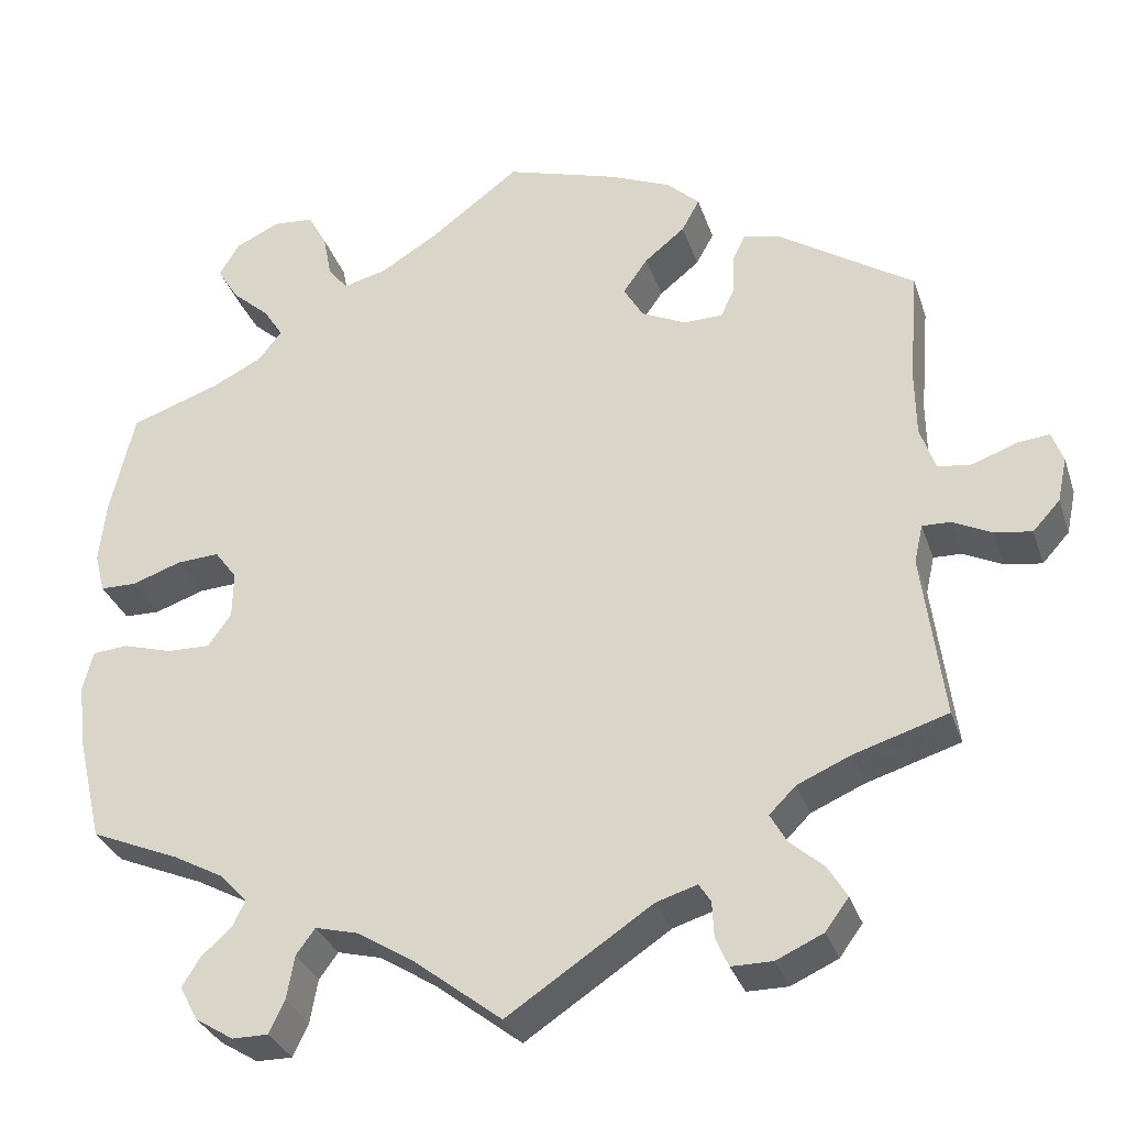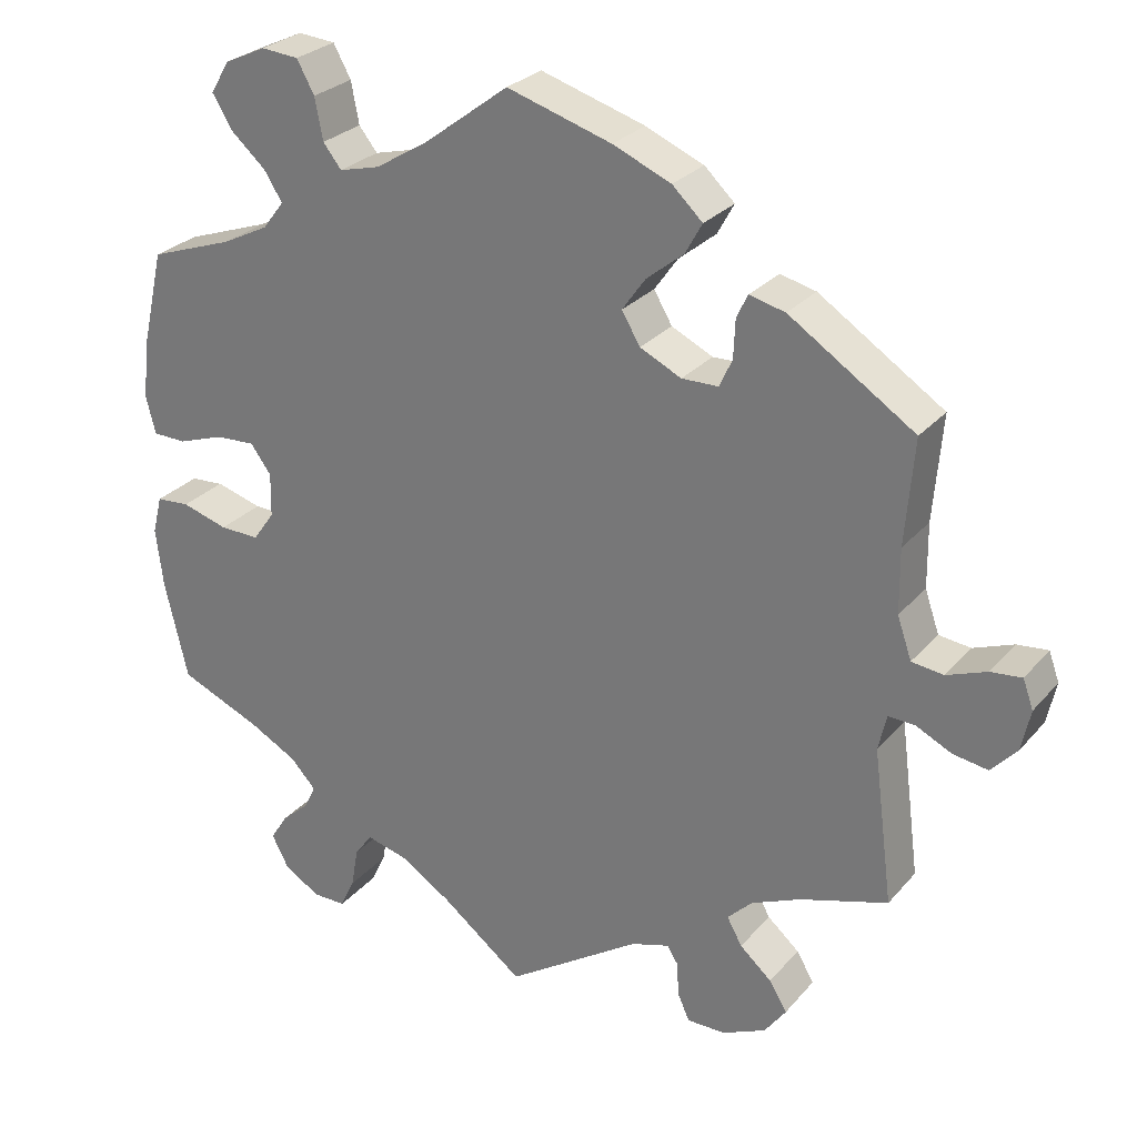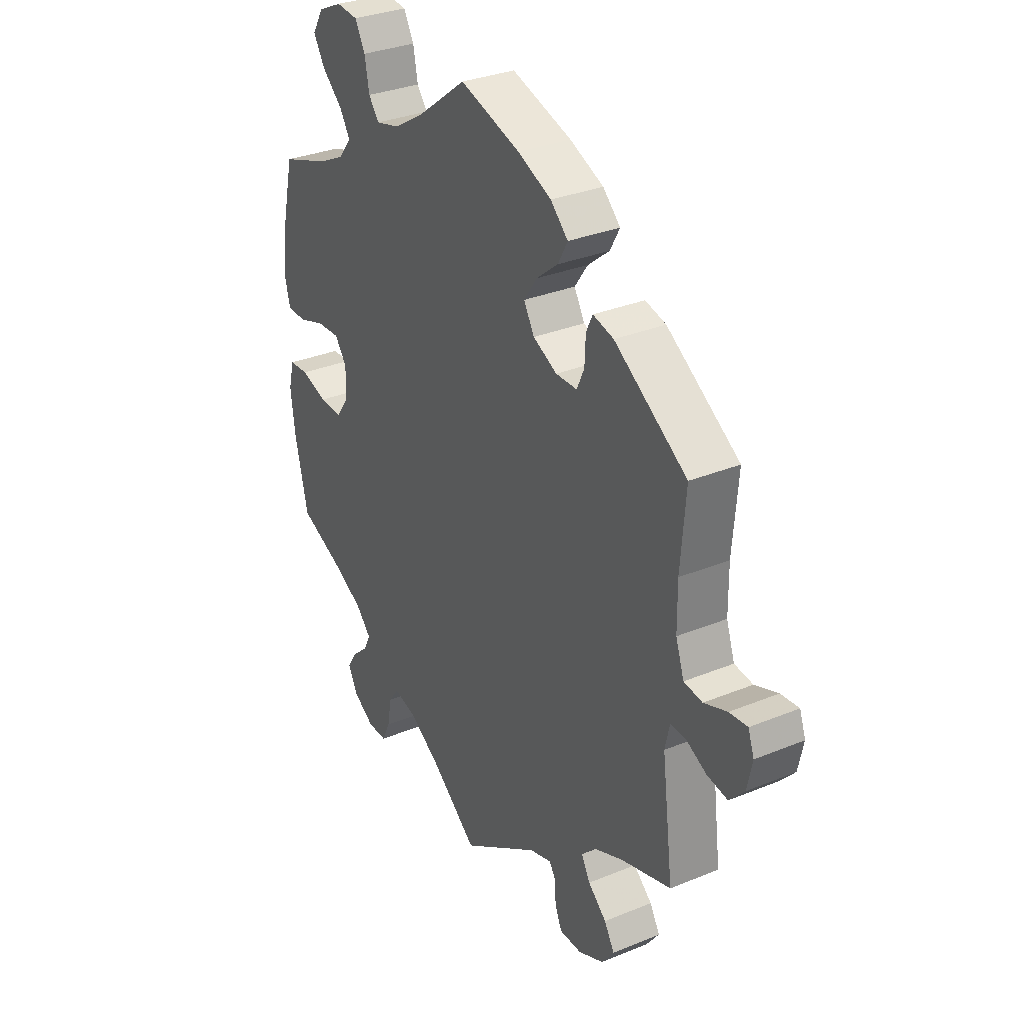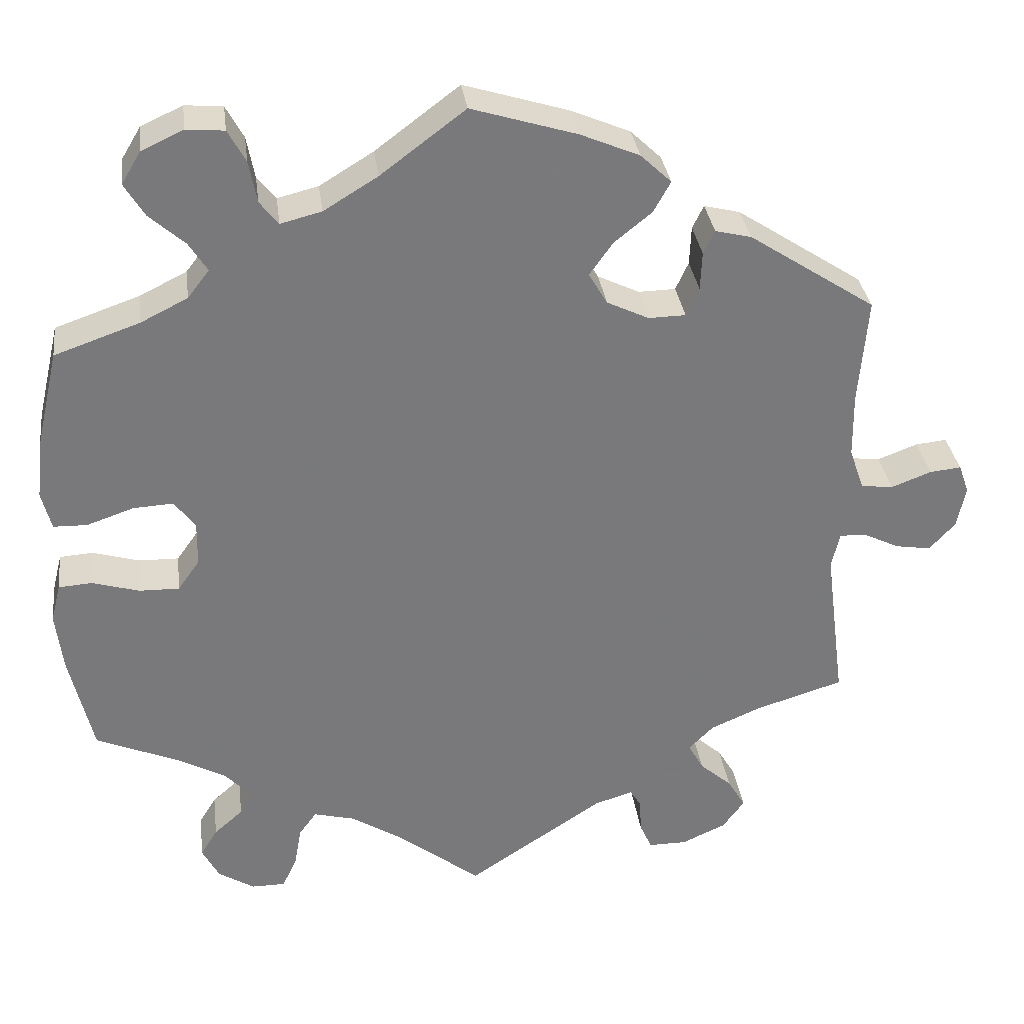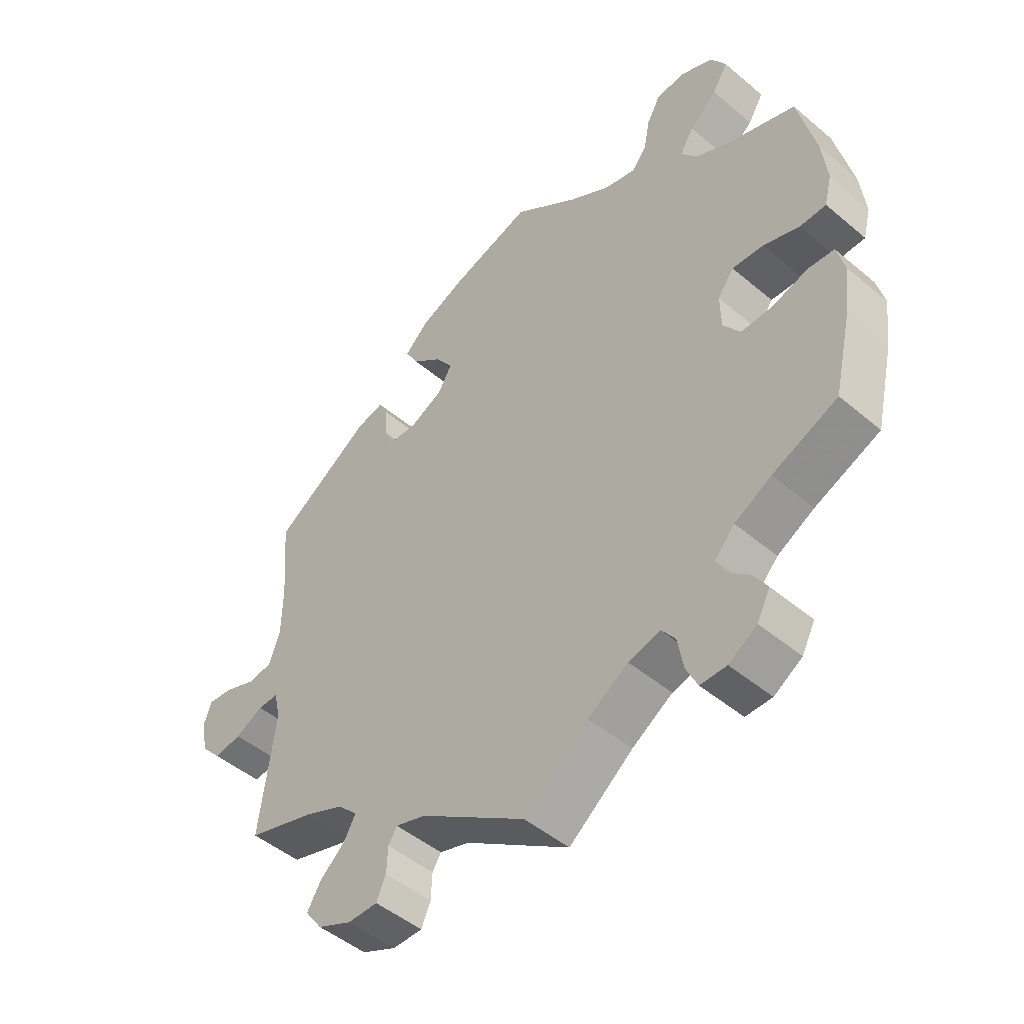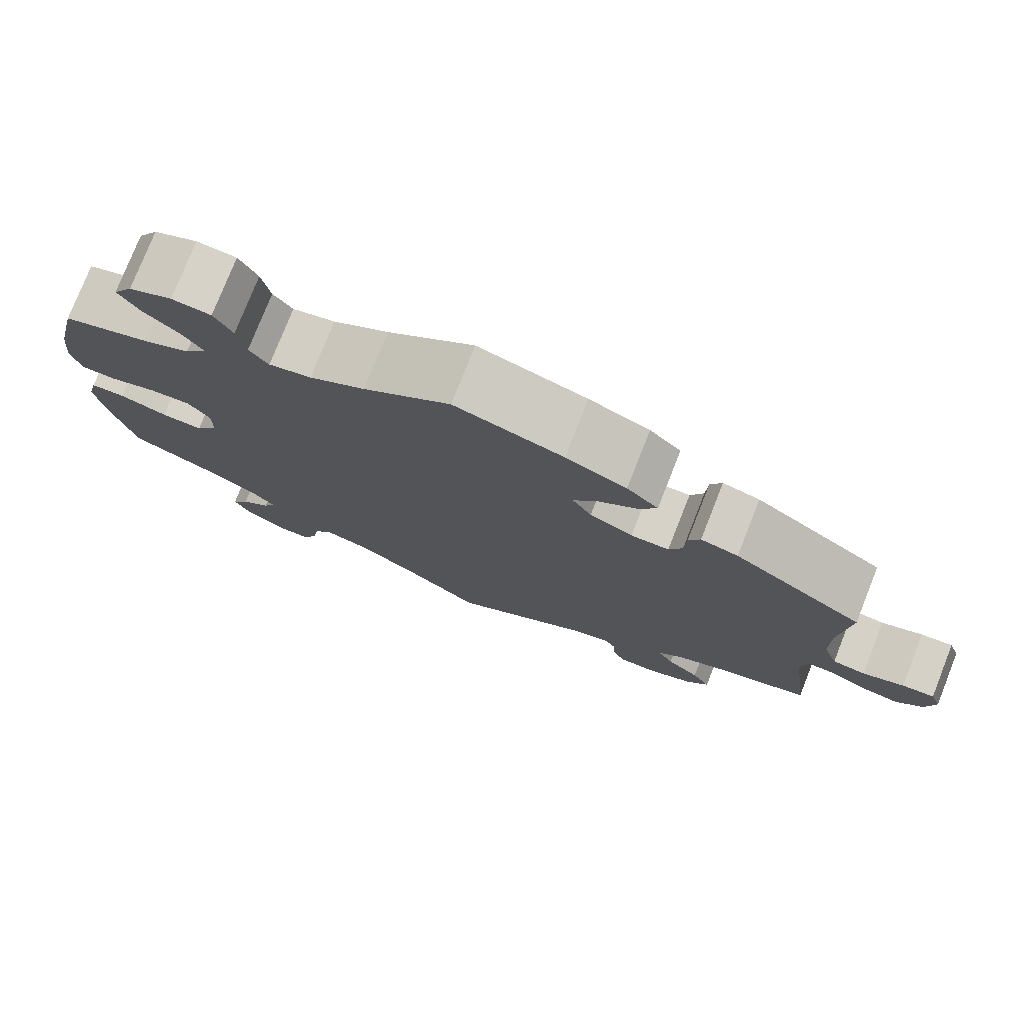
<metadata>
{"format":"obj","ext":"obj","renderer":"f3d","projection":"perspective","resolution":1024,"background":"white","views":[{"elev":-31.7,"azim":-162.9,"up":"+Z"},{"elev":27.3,"azim":-148.5,"up":"+Z"},{"elev":31.8,"azim":-120.1,"up":"+Z"},{"elev":32.5,"azim":172.6,"up":"+Z"},{"elev":-48.1,"azim":46.7,"up":"+Z"},{"elev":77.4,"azim":-158.4,"up":"+Z"}]}
</metadata>
<code>
v 0.105 0.07 0.499
v 0.172 0.07 0.458
v 0.223 0.07 0.445
v 0.246 0.07 0.474
v 0.256 0.07 0.526
v 0.278 0.07 0.566
v 0.325 0.07 0.57
v 0.377 0.07 0.546
v 0.401 0.07 0.506
v 0.376 0.07 0.465
v 0.332 0.07 0.426
v 0.309 0.07 0.39
v 0.336 0.07 0.355
v 0.394 0.07 0.326
v 0.5 0.07 0.289
v 0.528 0.07 0.168
v 0.536 0.07 0.095
v 0.524 0.07 0.048
v 0.482 0.07 0.047
v 0.424 0.07 0.067
v 0.374 0.07 0.07
v 0.348 0.07 0.035
v 0.349 0.07 -0.02
v 0.376 0.07 -0.058
v 0.426 0.07 -0.057
v 0.484 0.07 -0.04
v 0.526 0.07 -0.043
v 0.538 0.07 -0.091
v 0.529 0.07 -0.165
v 0.5 0.07 -0.289
v 0.396 0.07 -0.333
v 0.337 0.07 -0.365
v 0.305 0.07 -0.399
v 0.319 0.07 -0.429
v 0.355 0.07 -0.461
v 0.376 0.07 -0.495
v 0.355 0.07 -0.535
v 0.31 0.07 -0.563
v 0.268 0.07 -0.563
v 0.25 0.07 -0.525
v 0.241 0.07 -0.474
v 0.219 0.07 -0.444
v 0.168 0.07 -0.457
v 0.103 0.07 -0.498
v 0 0.07 -0.578
v -0.169 0.07 -0.466
v -0.217 0.07 -0.451
v -0.231 0.07 -0.473
v -0.233 0.07 -0.515
v -0.248 0.07 -0.549
v -0.296 0.07 -0.549
v -0.351 0.07 -0.524
v -0.378 0.07 -0.487
v -0.356 0.07 -0.45
v -0.316 0.07 -0.415
v -0.297 0.07 -0.381
v -0.328 0.07 -0.35
v -0.39 0.07 -0.323
v -0.5 0.07 -0.289
v -0.475 0.07 -0.095
v -0.485 0.07 -0.05
v -0.518 0.07 -0.051
v -0.563 0.07 -0.073
v -0.607 0.07 -0.08
v -0.639 0.07 -0.045
v -0.65 0.07 0.007
v -0.637 0.07 0.043
v -0.598 0.07 0.039
v -0.548 0.07 0.02
v -0.508 0.07 0.025
v -0.49 0.07 0.077
v -0.489 0.07 0.157
v -0.5 0.07 0.289
v -0.343 0.07 0.392
v -0.298 0.07 0.403
v -0.284 0.07 0.374
v -0.282 0.07 0.326
v -0.266 0.07 0.291
v -0.22 0.07 0.29
v -0.168 0.07 0.315
v -0.145 0.07 0.354
v -0.174 0.07 0.395
v -0.221 0.07 0.433
v -0.242 0.07 0.471
v -0.204 0.07 0.507
v -0.131 0.07 0.538
v 0 0.07 0.578
v 0.105 0 0.499
v 0.172 0 0.458
v 0.223 0 0.445
v 0.246 0 0.474
v 0.256 0 0.526
v 0.278 0 0.566
v 0.325 0 0.57
v 0.377 0 0.546
v 0.401 0 0.506
v 0.376 0 0.465
v 0.332 0 0.426
v 0.309 0 0.39
v 0.336 0 0.355
v 0.394 0 0.326
v 0.5 0 0.289
v 0.528 0 0.168
v 0.536 0 0.095
v 0.524 0 0.048
v 0.482 0 0.047
v 0.424 0 0.067
v 0.374 0 0.07
v 0.348 0 0.035
v 0.349 0 -0.02
v 0.376 0 -0.058
v 0.426 0 -0.057
v 0.484 0 -0.04
v 0.526 0 -0.043
v 0.538 0 -0.091
v 0.529 0 -0.165
v 0.5 0 -0.289
v 0.396 0 -0.333
v 0.337 0 -0.365
v 0.305 0 -0.399
v 0.319 0 -0.429
v 0.355 0 -0.461
v 0.376 0 -0.495
v 0.355 0 -0.535
v 0.31 0 -0.563
v 0.268 0 -0.563
v 0.25 0 -0.525
v 0.241 0 -0.474
v 0.219 0 -0.444
v 0.168 0 -0.457
v 0.103 0 -0.498
v 0 0 -0.578
v -0.169 0 -0.466
v -0.217 0 -0.451
v -0.231 0 -0.473
v -0.233 0 -0.515
v -0.248 0 -0.549
v -0.296 0 -0.549
v -0.351 0 -0.524
v -0.378 0 -0.487
v -0.356 0 -0.45
v -0.316 0 -0.415
v -0.297 0 -0.381
v -0.328 0 -0.35
v -0.39 0 -0.323
v -0.5 0 -0.289
v -0.475 0 -0.095
v -0.485 0 -0.05
v -0.518 0 -0.051
v -0.563 0 -0.073
v -0.607 0 -0.08
v -0.639 0 -0.045
v -0.65 0 0.007
v -0.637 0 0.043
v -0.598 0 0.039
v -0.548 0 0.02
v -0.508 0 0.025
v -0.49 0 0.077
v -0.489 0 0.157
v -0.5 0 0.289
v -0.343 0 0.392
v -0.298 0 0.403
v -0.284 0 0.374
v -0.282 0 0.326
v -0.266 0 0.291
v -0.22 0 0.29
v -0.168 0 0.315
v -0.145 0 0.354
v -0.174 0 0.395
v -0.221 0 0.433
v -0.242 0 0.471
v -0.204 0 0.507
v -0.131 0 0.538
v 0 0 0.578
f 86 87 1
f 85 86 1 2
f 82 83 84 85
f 81 82 85 2
f 80 81 2 3
f 79 80 3
f 74 75 76 77
f 72 73 74 77
f 71 72 77 78
f 70 71 78 79
f 66 67 68 69
f 66 69 70
f 65 66 70
f 62 63 64 65
f 61 62 65 70
f 58 59 60
f 57 58 60 61
f 56 57 61 70
f 52 53 54 55
f 52 55 56
f 51 52 56
f 48 49 50 51
f 47 48 51 56
f 46 47 56 70
f 44 45 46 70
f 38 39 40 41
f 38 41 42
f 37 38 42
f 34 35 36 37
f 33 34 37 42
f 32 33 42 43
f 28 29 30 31
f 28 31 32
f 25 26 27 28
f 24 25 28 32
f 23 24 32 43
f 17 18 19 20
f 17 20 21
f 14 15 16 17
f 13 14 17 21
f 12 13 21 22
f 8 9 10 11
f 8 11 12
f 7 8 12
f 4 5 6 7
f 3 4 7 12
f 43 44 70 79
f 22 23 43 79
f 3 12 22 79
f 88 174 173
f 89 88 173 172
f 172 171 170 169
f 89 172 169 168
f 90 89 168 167
f 90 167 166
f 164 163 162 161
f 164 161 160 159
f 165 164 159 158
f 166 165 158 157
f 156 155 154 153
f 157 156 153
f 157 153 152
f 152 151 150 149
f 157 152 149 148
f 147 146 145
f 148 147 145 144
f 157 148 144 143
f 142 141 140 139
f 143 142 139
f 143 139 138
f 138 137 136 135
f 143 138 135 134
f 157 143 134 133
f 157 133 132 131
f 128 127 126 125
f 129 128 125
f 129 125 124
f 124 123 122 121
f 129 124 121 120
f 130 129 120 119
f 118 117 116 115
f 119 118 115
f 115 114 113 112
f 119 115 112 111
f 130 119 111 110
f 107 106 105 104
f 108 107 104
f 104 103 102 101
f 108 104 101 100
f 109 108 100 99
f 98 97 96 95
f 99 98 95
f 99 95 94
f 94 93 92 91
f 99 94 91 90
f 166 157 131 130
f 166 130 110 109
f 166 109 99 90
f 1 88 89 2
f 2 89 90 3
f 3 90 91 4
f 4 91 92 5
f 5 92 93 6
f 6 93 94 7
f 7 94 95 8
f 8 95 96 9
f 9 96 97 10
f 10 97 98 11
f 11 98 99 12
f 12 99 100 13
f 13 100 101 14
f 14 101 102 15
f 15 102 103 16
f 16 103 104 17
f 17 104 105 18
f 18 105 106 19
f 19 106 107 20
f 20 107 108 21
f 21 108 109 22
f 22 109 110 23
f 23 110 111 24
f 24 111 112 25
f 25 112 113 26
f 26 113 114 27
f 27 114 115 28
f 28 115 116 29
f 29 116 117 30
f 30 117 118 31
f 31 118 119 32
f 32 119 120 33
f 33 120 121 34
f 34 121 122 35
f 35 122 123 36
f 36 123 124 37
f 37 124 125 38
f 38 125 126 39
f 39 126 127 40
f 40 127 128 41
f 41 128 129 42
f 42 129 130 43
f 43 130 131 44
f 44 131 132 45
f 45 132 133 46
f 46 133 134 47
f 47 134 135 48
f 48 135 136 49
f 49 136 137 50
f 50 137 138 51
f 51 138 139 52
f 52 139 140 53
f 53 140 141 54
f 54 141 142 55
f 55 142 143 56
f 56 143 144 57
f 57 144 145 58
f 58 145 146 59
f 59 146 147 60
f 60 147 148 61
f 61 148 149 62
f 62 149 150 63
f 63 150 151 64
f 64 151 152 65
f 65 152 153 66
f 66 153 154 67
f 67 154 155 68
f 68 155 156 69
f 69 156 157 70
f 70 157 158 71
f 71 158 159 72
f 72 159 160 73
f 73 160 161 74
f 74 161 162 75
f 75 162 163 76
f 76 163 164 77
f 77 164 165 78
f 78 165 166 79
f 79 166 167 80
f 80 167 168 81
f 81 168 169 82
f 82 169 170 83
f 83 170 171 84
f 84 171 172 85
f 85 172 173 86
f 86 173 174 87
f 87 174 88 1

</code>
